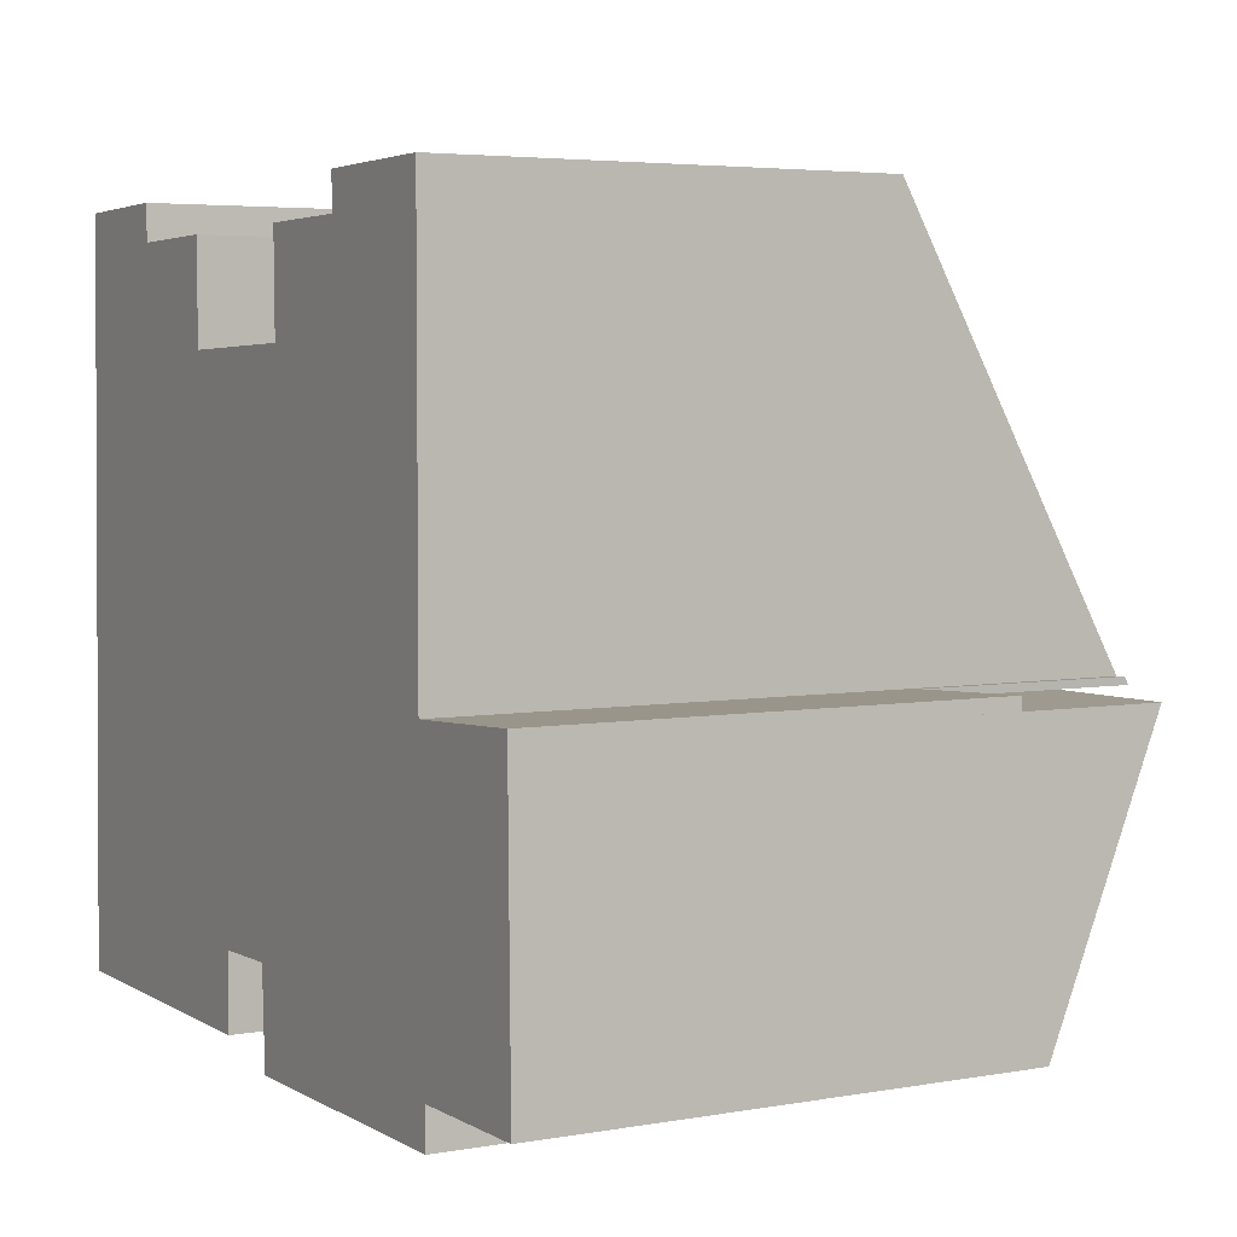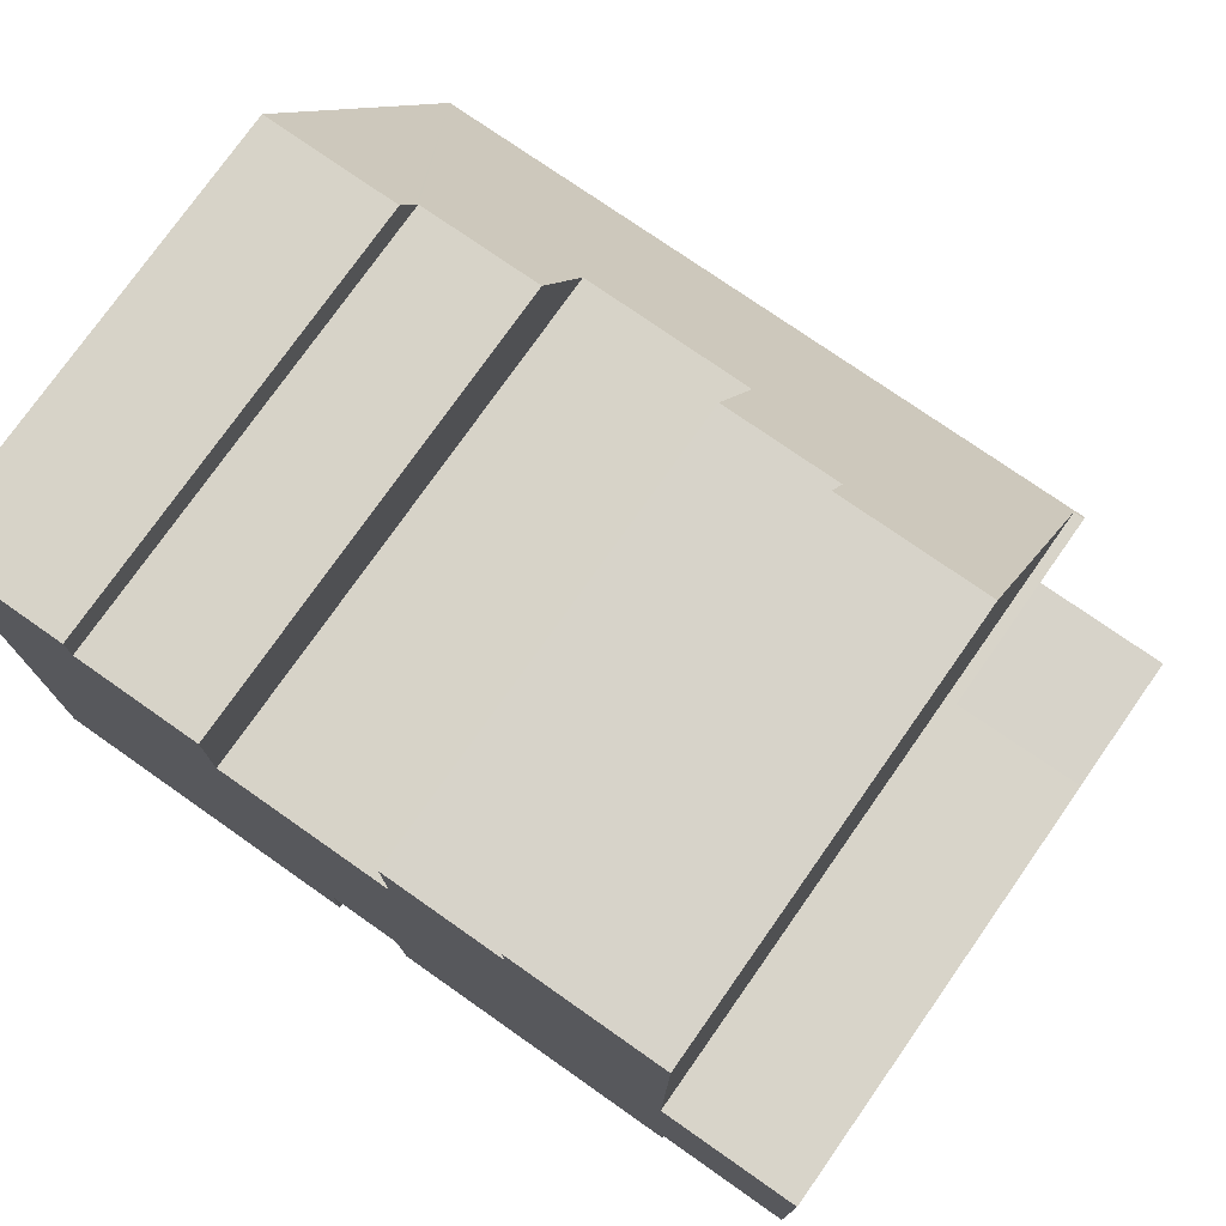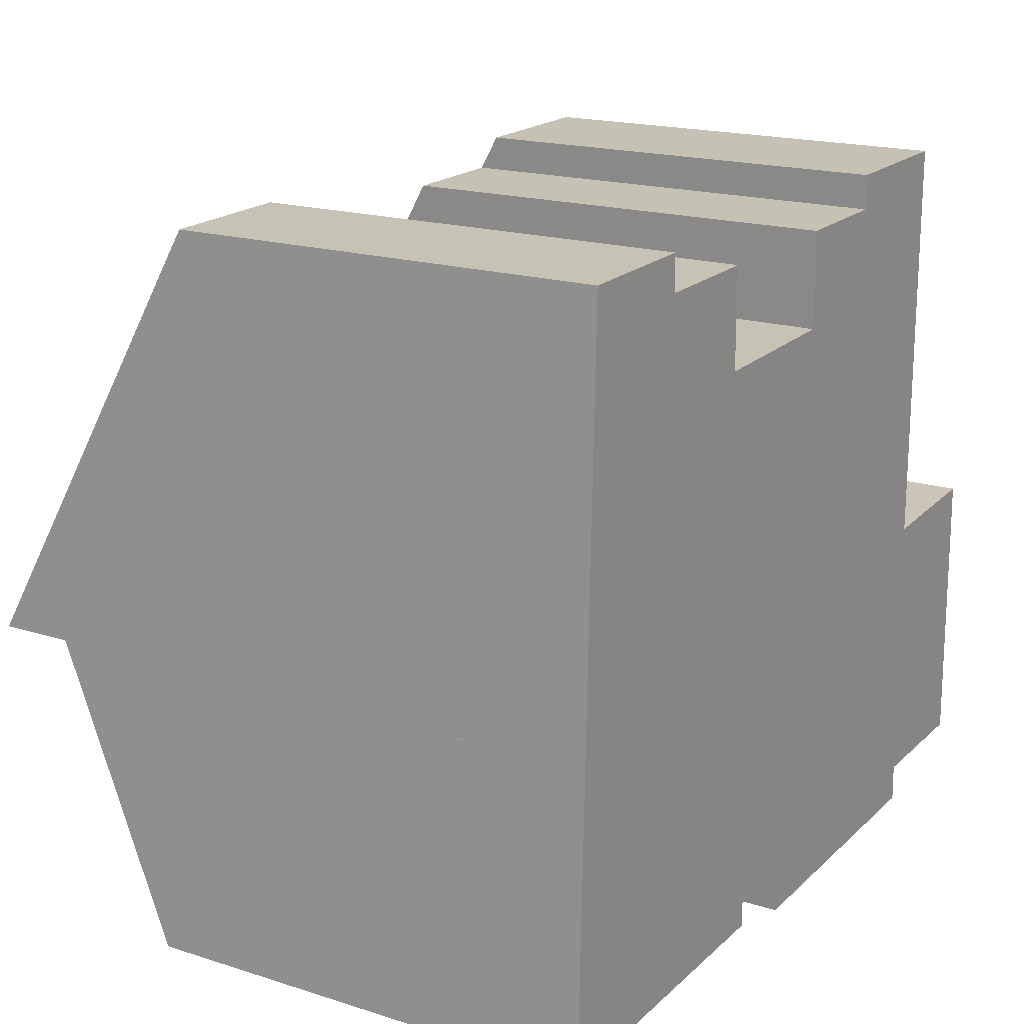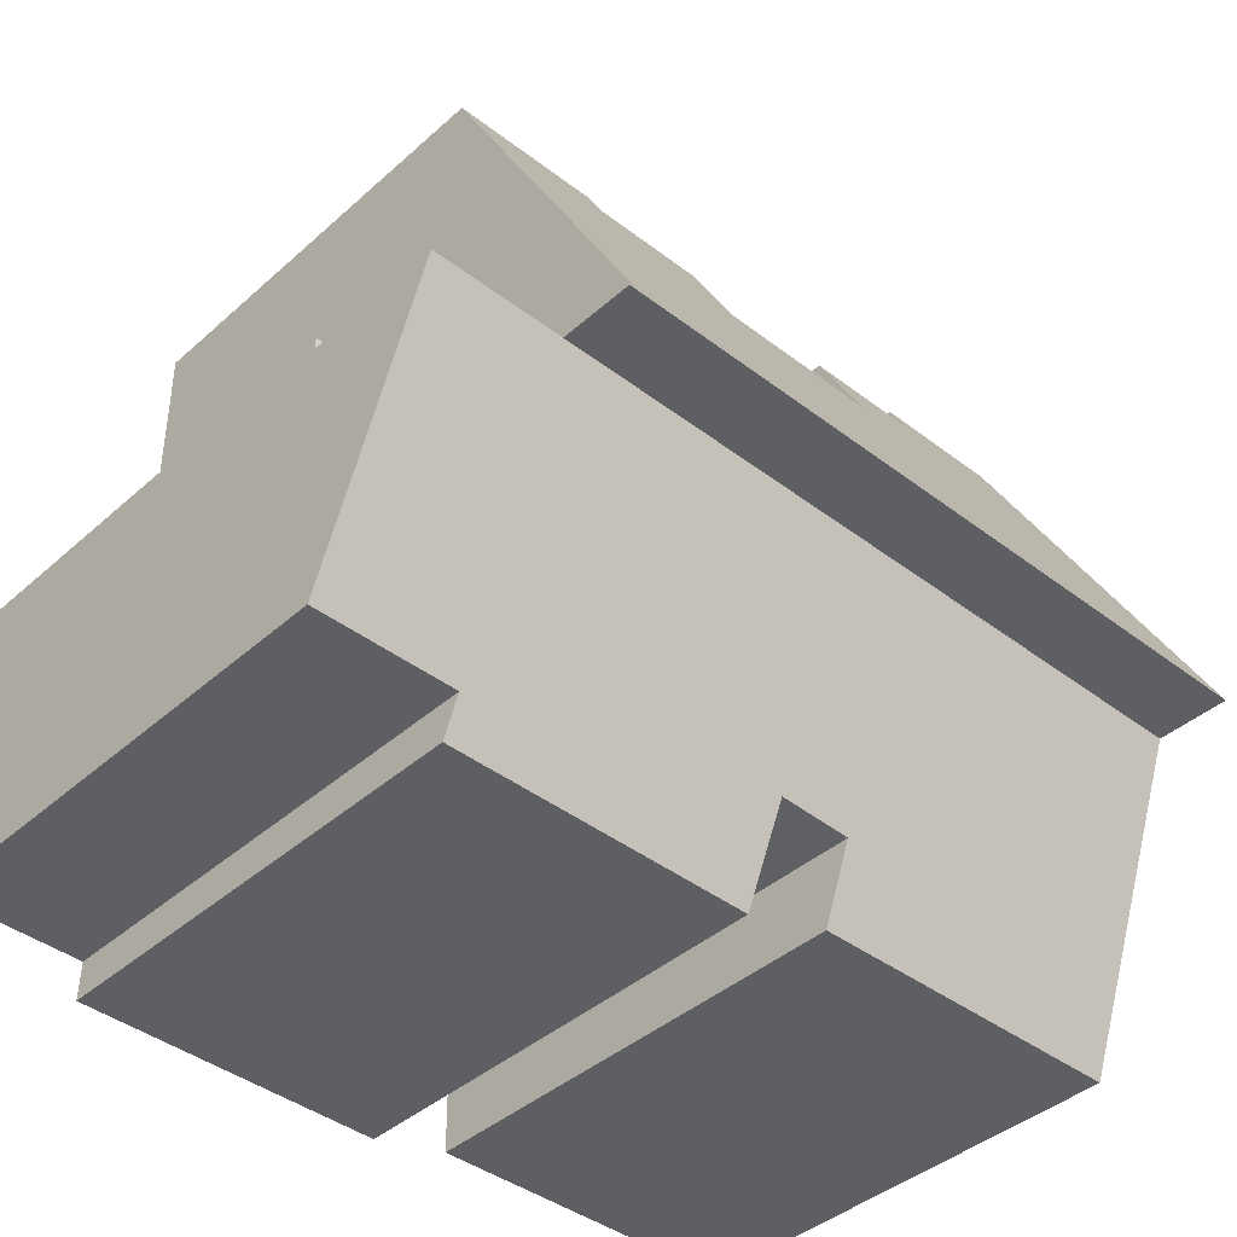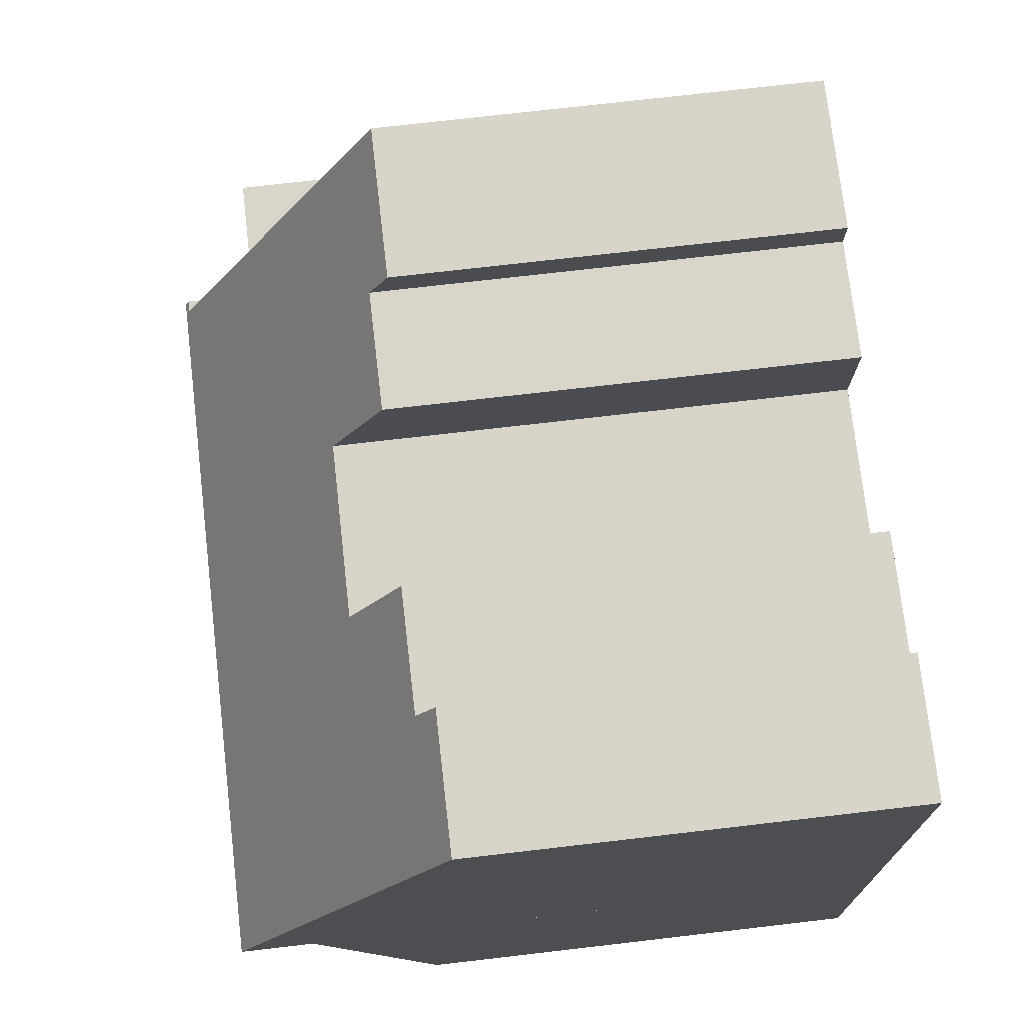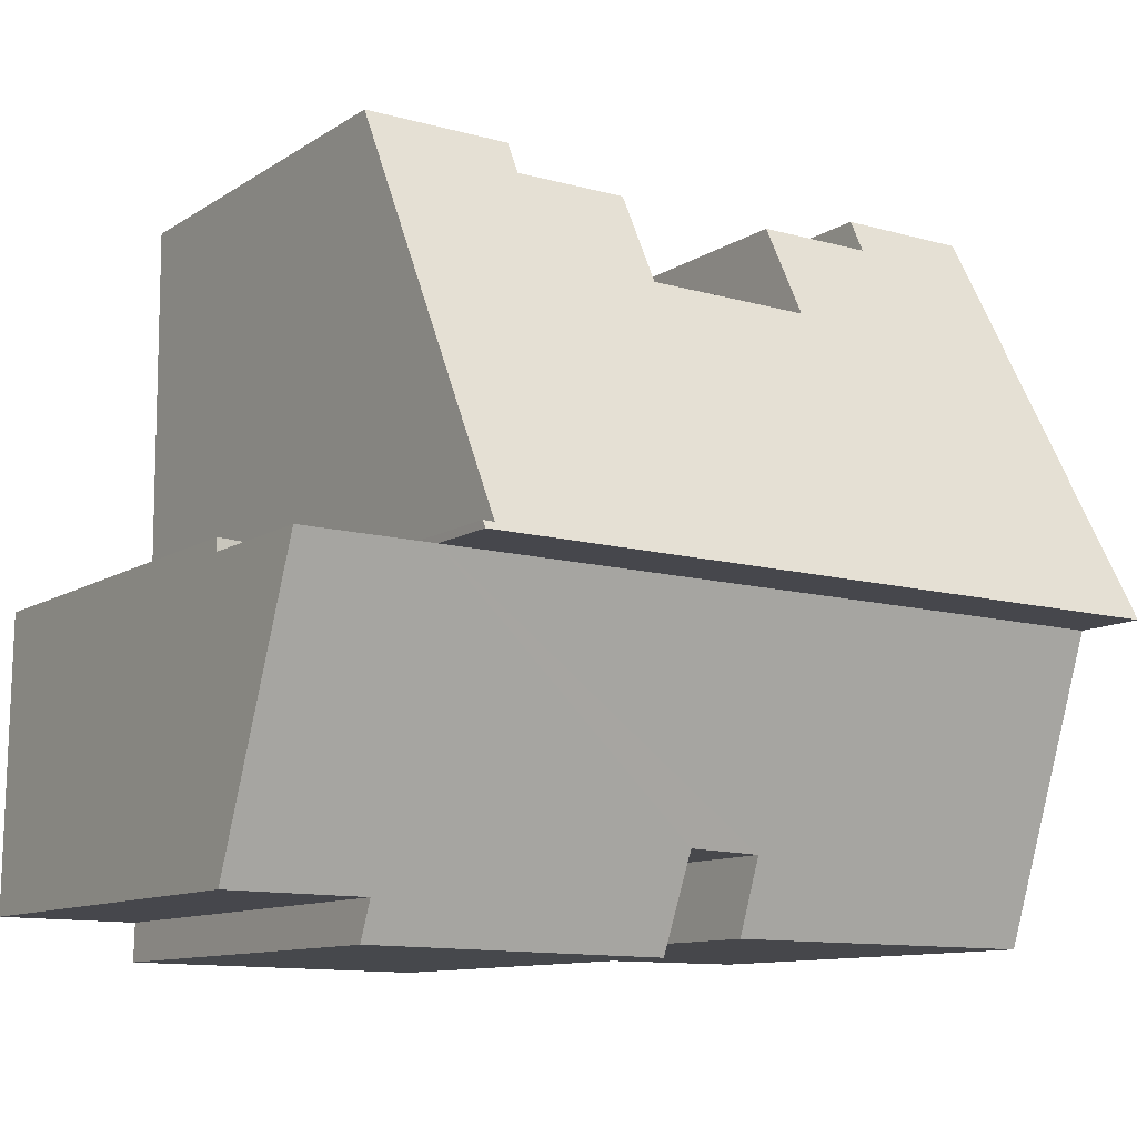
<metadata>
{"format":"obj","ext":"obj","renderer":"f3d","projection":"perspective","resolution":1024,"background":"white","views":[{"elev":4.5,"azim":60.4,"up":"+Z"},{"elev":76.4,"azim":35.1,"up":"+Z"},{"elev":18.3,"azim":-58.6,"up":"+Z"},{"elev":-40.7,"azim":137.3,"up":"+Z"},{"elev":74.1,"azim":-96.6,"up":"+Z"},{"elev":-10.6,"azim":146.9,"up":"+Z"}]}
</metadata>
<code>
v  0.476 9.918 16.61
v  3.58 9.911 16.66
v  0.456 10.31 15.89
v  0.197 15.21 6.872
v  3.607 10.3 15.95
v  3.611 10.36 15.85
v  6.39 10.36 15.88
v  6.401 11.6 13.61
v  16.41 15.15 7.223
v  16.66 15.23 7.065
v  10.31 11.58 13.69
v  12.96 10.37 15.95
v  16.43 10.29 16.16
v  16.43 9.944 16.79
v  16.67 15.14 7.236
v  12.95 9.941 16.74
v  12.96 10.29 16.1
v  10.29 10.37 15.92
v  12.96 -9.766e-16 15.95
v  10.29 -9.748e-16 15.92
v  16.43 -1.028e-15 16.79
v  12.95 -1.025e-15 16.74
v  16.41 -4.423e-16 7.223
v  16.67 -4.431e-16 7.236
v  0.476 -1.017e-15 16.61
v  3.58 -1.02e-15 16.66
v  6.39 -9.726e-16 15.88
v  3.611 -9.703e-16 15.85
v  6.401 -8.331e-16 13.61
v  10.31 -8.385e-16 13.69
v  12.96 -9.858e-16 16.1
v  0.197 -4.208e-16 6.872
v  0.456 -9.732e-16 15.89
v  16.43 -9.893e-16 16.16
v  16.66 -4.326e-16 7.065
v  3.607 -9.764e-16 15.95
v  16.66 10.3 7.065
v  19.69 10.3 7.393
v  19.7 10.3 7.1
v  16.67 10.3 7.236
v  19.69 -4.527e-16 7.393
v  19.7 -4.348e-16 7.1
v  0.197 13.51 6.872
v  5.676 10.76 0.032
v  0 10.78 6.598e-16
v  7.653 11.44 1.753
v  16.66 13.51 7.065
v  7.643 10.76 0.043
v  9.389 11.45 1.809
v  16.45 10.58 -0.288
v  16.58 10.94 0.599
v  16.6 10.58 -0.286
v  19.79 10.94 0.633
v  19.7 13.51 7.1
v  9.613 10.58 -0.382
v  9.481 10.58 -0.384
v  19.79 -3.876e-17 0.633
v  16.58 -3.668e-17 0.599
v  16.6 1.751e-17 -0.286
v  7.653 -1.073e-16 1.753
v  7.643 -2.633e-18 0.043
v  16.45 1.763e-17 -0.288
v  9.613 2.339e-17 -0.382
v  9.481 2.351e-17 -0.384
v  9.389 -1.108e-16 1.809
v  0 0 0
v  5.676 -1.959e-18 0.032
g defaultobject
f 1 2 3
f 4 3 2
f 5 4 2
f 6 4 5
f 7 4 6
f 8 4 7
f 9 4 8
f 10 4 9
f 11 9 8
f 12 9 11
f 13 9 12
f 14 13 12
f 15 10 9
f 16 14 17
f 12 17 14
f 11 18 12
f 18 19 12
f 19 18 20
f 16 21 14
f 21 16 22
f 23 15 9
f 15 23 24
f 25 2 1
f 2 25 26
f 6 27 7
f 27 6 28
f 29 11 8
f 11 29 30
f 19 17 12
f 17 19 16
f 16 19 22
f 22 19 31
f 32 3 4
f 3 32 1
f 1 32 25
f 25 32 33
f 30 18 11
f 18 30 20
f 13 23 9
f 23 13 14
f 23 14 21
f 23 21 34
f 15 35 10
f 35 15 24
f 5 28 6
f 28 5 2
f 28 2 26
f 28 26 36
f 7 29 8
f 29 7 27
f 35 4 10
f 4 35 32
f 28 36 25
f 26 25 36
f 28 29 27
f 23 34 22
f 21 22 34
f 32 35 33
f 25 33 35
f 23 25 35
f 29 25 23
f 28 25 29
f 30 29 23
f 20 30 23
f 19 20 23
f 31 19 23
f 22 31 23
f 24 23 35
f 37 38 39
f 38 37 40
f 35 40 37
f 40 35 24
f 24 38 40
f 38 24 41
f 41 39 38
f 39 41 42
f 42 37 39
f 37 42 35
f 42 24 35
f 24 42 41
f 43 44 45
f 44 43 46
f 46 43 47
f 44 46 48
f 46 47 49
f 49 47 50
f 50 47 51
f 50 51 52
f 51 47 53
f 53 47 54
f 49 55 56
f 55 49 50
f 32 47 43
f 47 32 35
f 47 35 54
f 54 35 42
f 42 53 54
f 53 42 57
f 58 52 51
f 52 58 59
f 60 48 46
f 48 60 61
f 53 58 51
f 58 53 57
f 59 50 52
f 50 59 55
f 55 59 56
f 56 59 62
f 56 62 63
f 56 63 64
f 65 46 49
f 46 65 60
f 61 44 48
f 44 61 45
f 45 61 66
f 66 61 67
f 56 65 49
f 65 56 64
f 45 32 43
f 32 45 66
f 61 60 67
f 66 35 32
f 35 66 60
f 60 66 67
f 35 60 65
f 35 65 64
f 35 64 63
f 35 63 62
f 35 62 58
f 58 62 59
f 58 42 35
f 42 58 57

</code>
